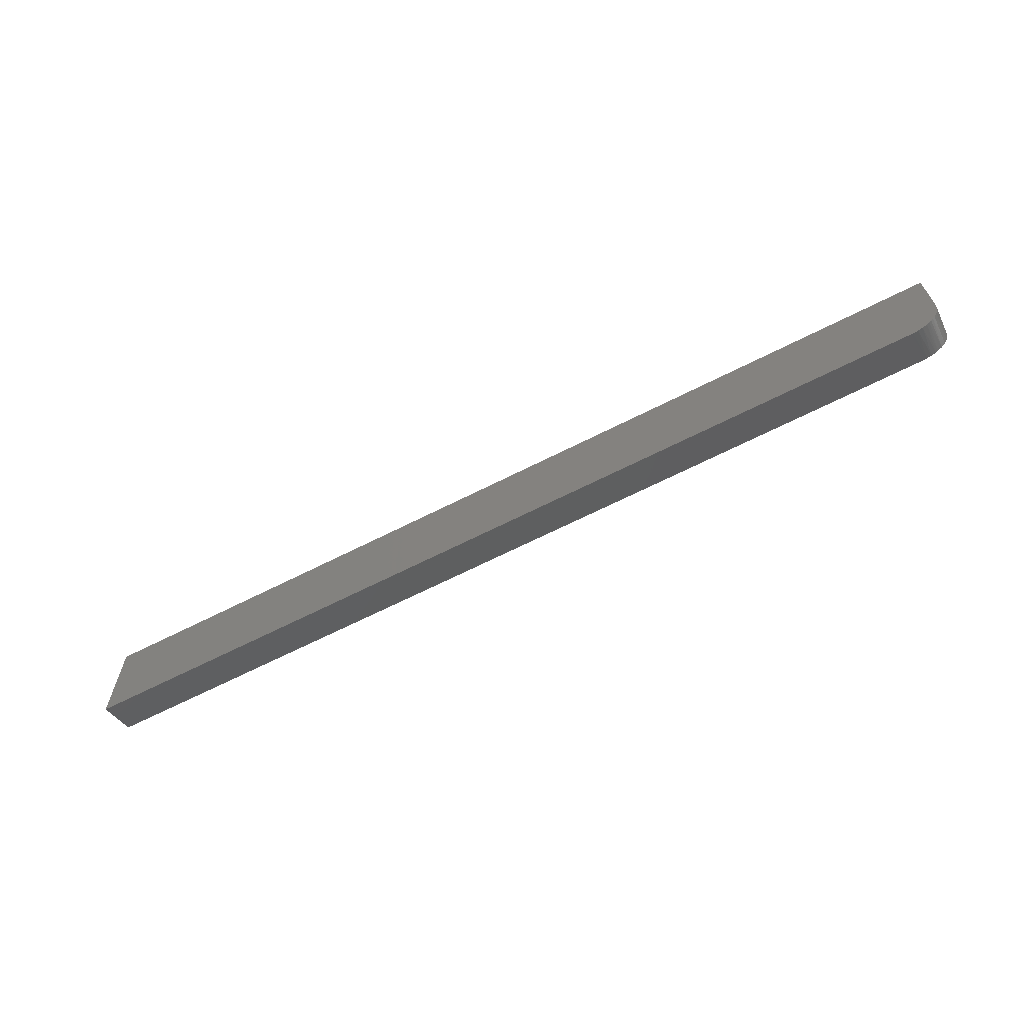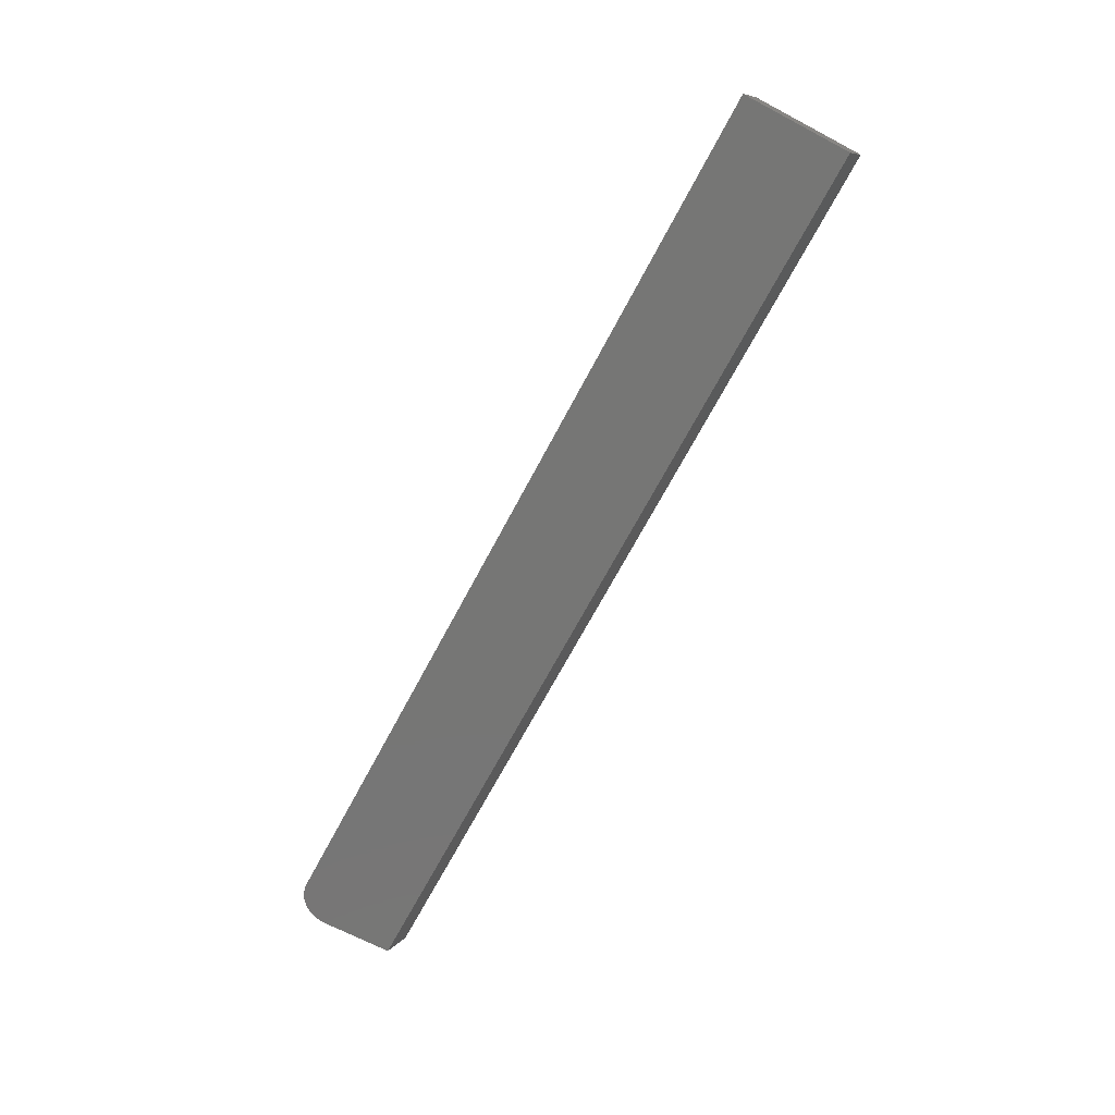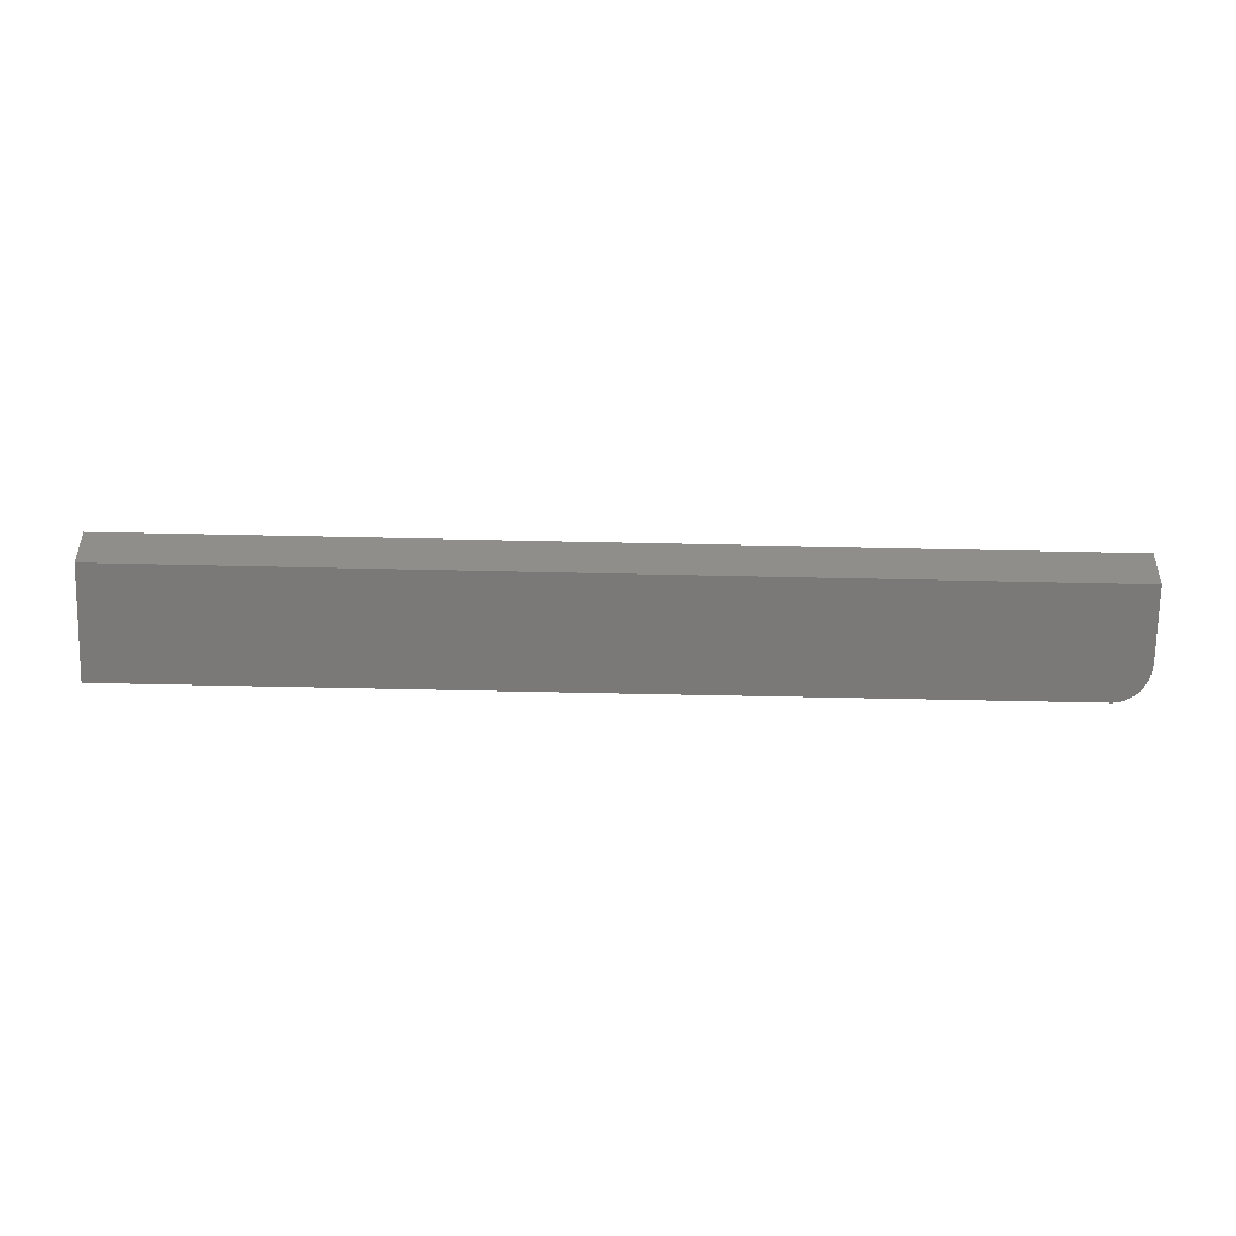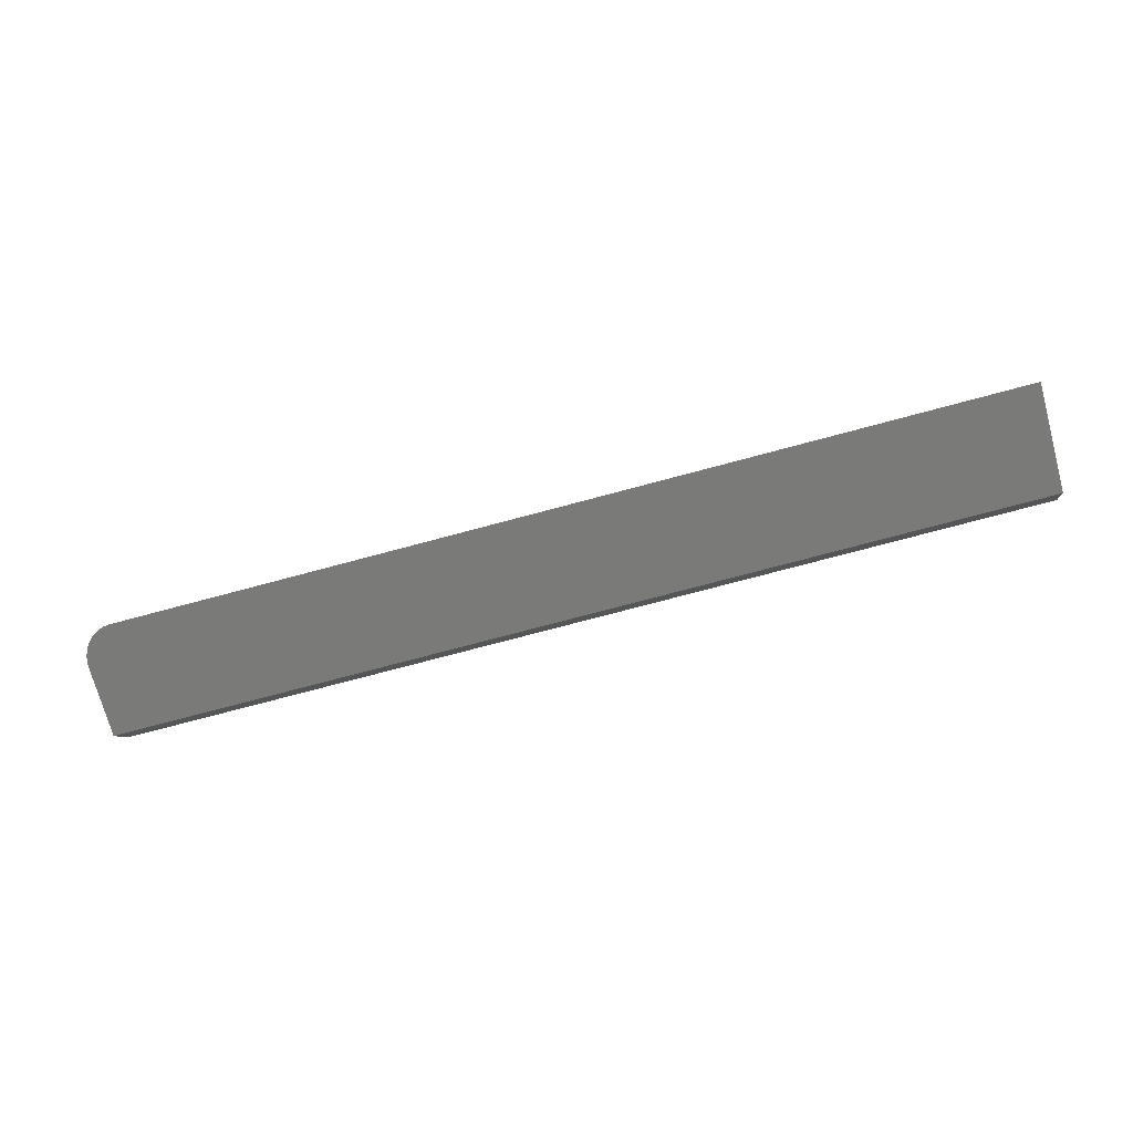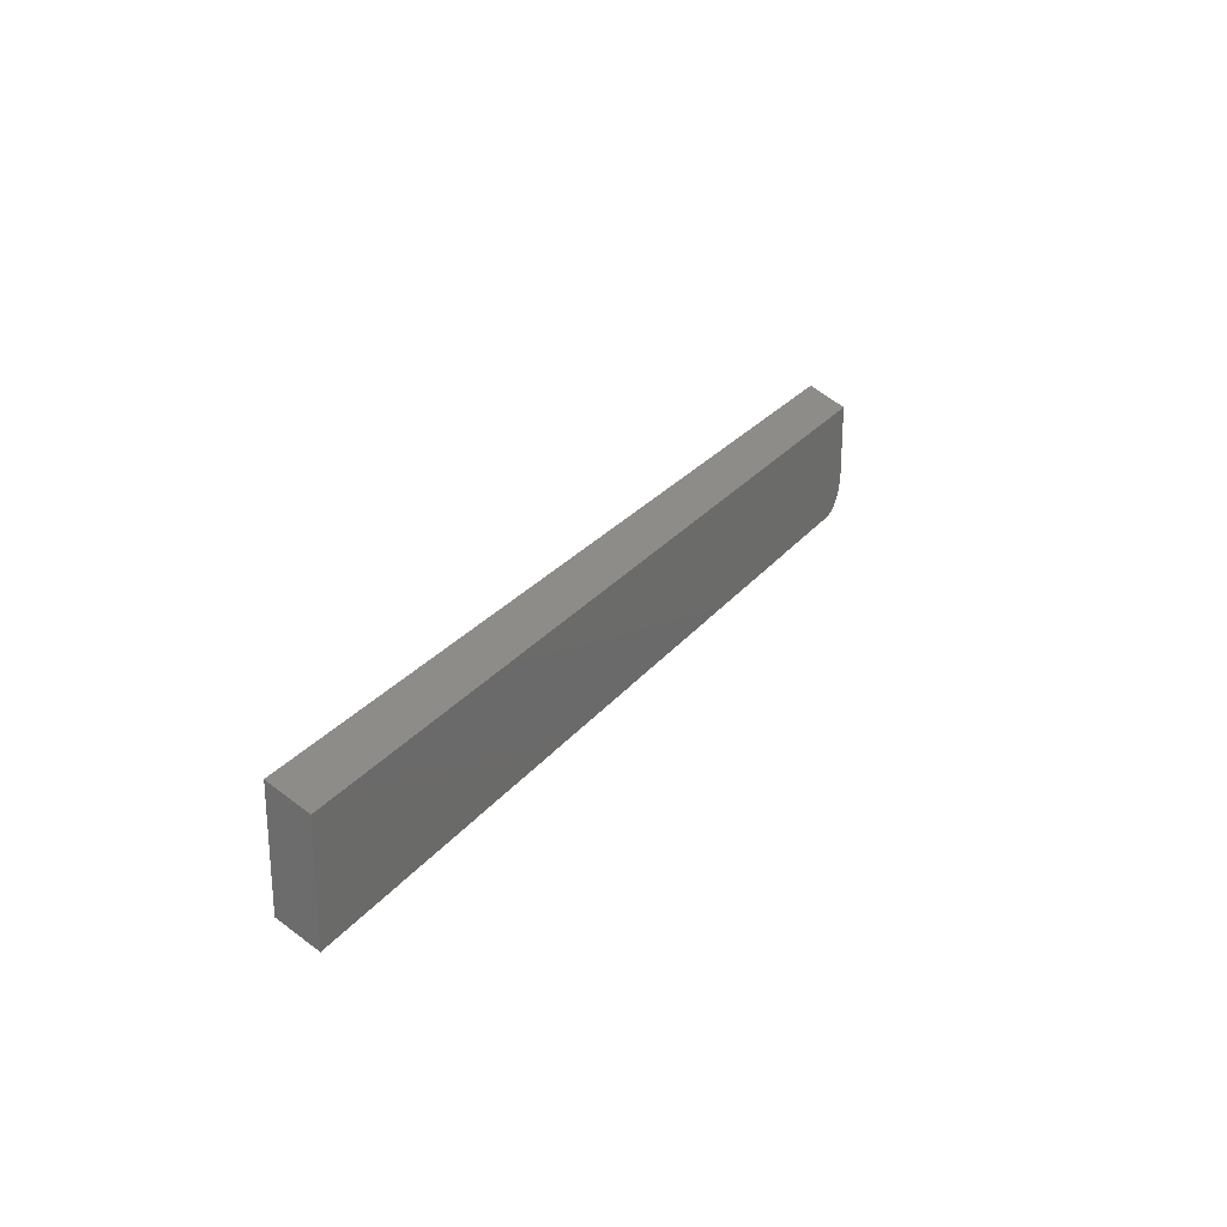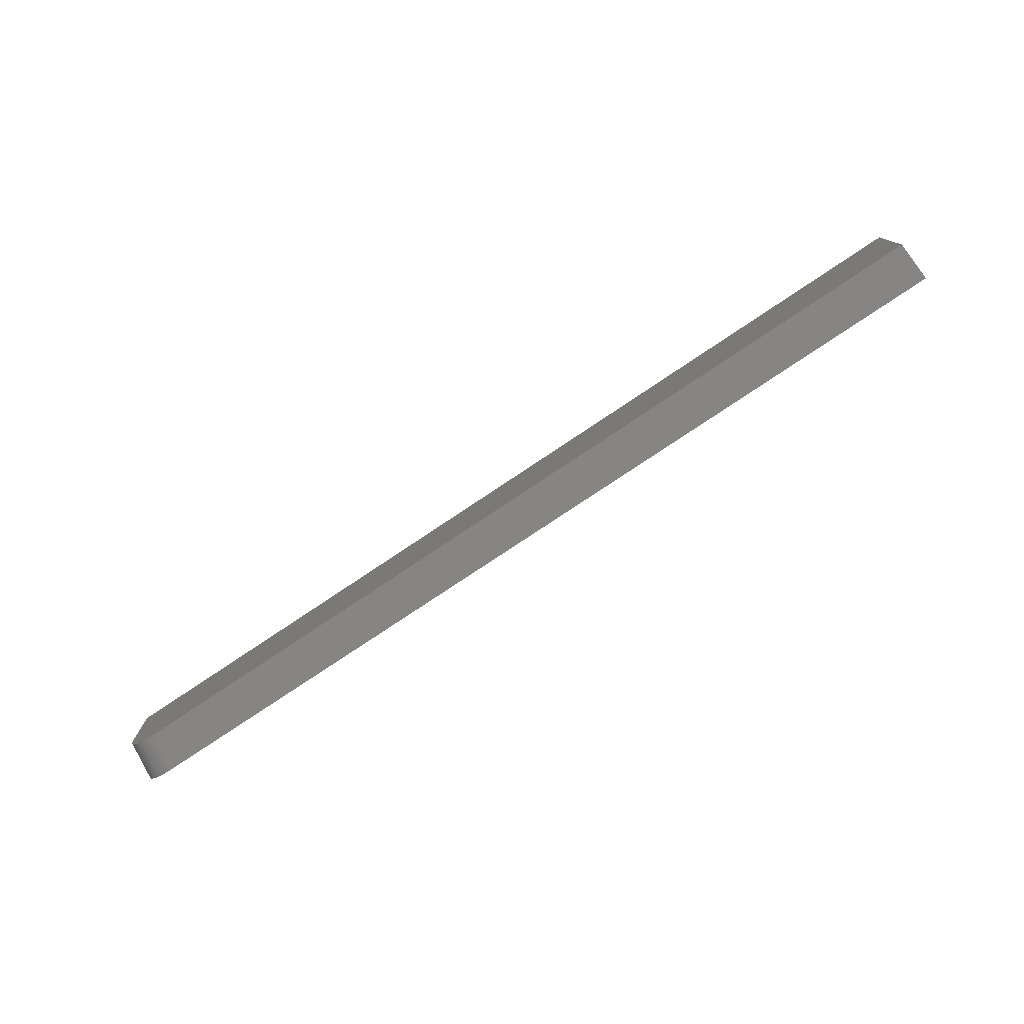
<metadata>
{"format":"stl","ext":"stl","renderer":"f3d","projection":"perspective","resolution":1024,"background":"white","views":[{"elev":-64.7,"azim":-152.7,"up":"+Y"},{"elev":-68.4,"azim":62.2,"up":"+Z"},{"elev":-72.4,"azim":178.8,"up":"+Z"},{"elev":-73.0,"azim":15.1,"up":"+Z"},{"elev":24.7,"azim":117.9,"up":"+Y"},{"elev":-77.6,"azim":33.8,"up":"+Y"}]}
</metadata>
<code>
# stl→obj: 30 verts, 56 faces
v -0.75 -0.04127 -0.03125
v -0.75 -0.01347 0.02862
v -0.75 0.07377 -0.03125
v -0.75 0.1016 0.02862
v -0.6953 -0.07377 0.02862
v -0.6953 -0.1016 -0.03125
v 0.75 -0.07377 0.02862
v 0.75 -0.1016 -0.03125
v -0.7473 -0.03204 0.02862
v -0.7493 -0.02288 0.02862
v -0.7202 -0.06716 0.02862
v -0.7123 -0.0708 0.02862
v -0.7321 -0.05812 0.02862
v -0.724 -0.06484 0.02862
v 0.75 0.1016 0.02862
v -0.7039 -0.07302 0.02862
v -0.744 -0.04083 0.02862
v -0.7388 -0.04997 0.02862
v -0.7234 -0.09298 -0.03125
v -0.7073 -0.1001 -0.03125
v -0.7156 -0.09724 -0.03125
v -0.6992 -0.1014 -0.03125
v -0.7278 -0.08976 -0.03125
v -0.7319 -0.0861 -0.03125
v -0.7359 -0.0817 -0.03125
v -0.7394 -0.07694 -0.03125
v -0.744 -0.06874 -0.03125
v -0.7473 -0.0599 -0.03125
v -0.7493 -0.05072 -0.03125
v 0.75 0.07377 -0.03125
f 1 2 3
f 3 2 4
f 5 6 7
f 7 6 8
f 2 9 4
f 2 10 9
f 11 12 13
f 13 14 11
f 15 4 16
f 15 16 5
f 15 5 7
f 16 4 9
f 16 9 17
f 16 17 18
f 16 18 13
f 16 13 12
f 19 20 21
f 22 20 19
f 22 19 23
f 22 23 24
f 22 24 25
f 22 25 26
f 22 26 27
f 22 27 28
f 22 28 29
f 22 29 1
f 22 1 3
f 22 3 6
f 6 3 8
f 8 3 30
f 6 16 22
f 6 5 16
f 2 29 10
f 2 1 29
f 10 29 28
f 10 28 9
f 9 28 27
f 9 27 17
f 17 27 26
f 17 26 18
f 18 26 25
f 18 25 13
f 13 25 24
f 13 24 23
f 13 23 14
f 14 23 19
f 11 14 19
f 19 21 11
f 11 21 12
f 12 21 20
f 12 20 16
f 16 20 22
f 8 30 7
f 7 30 15
f 3 4 30
f 30 4 15

</code>
